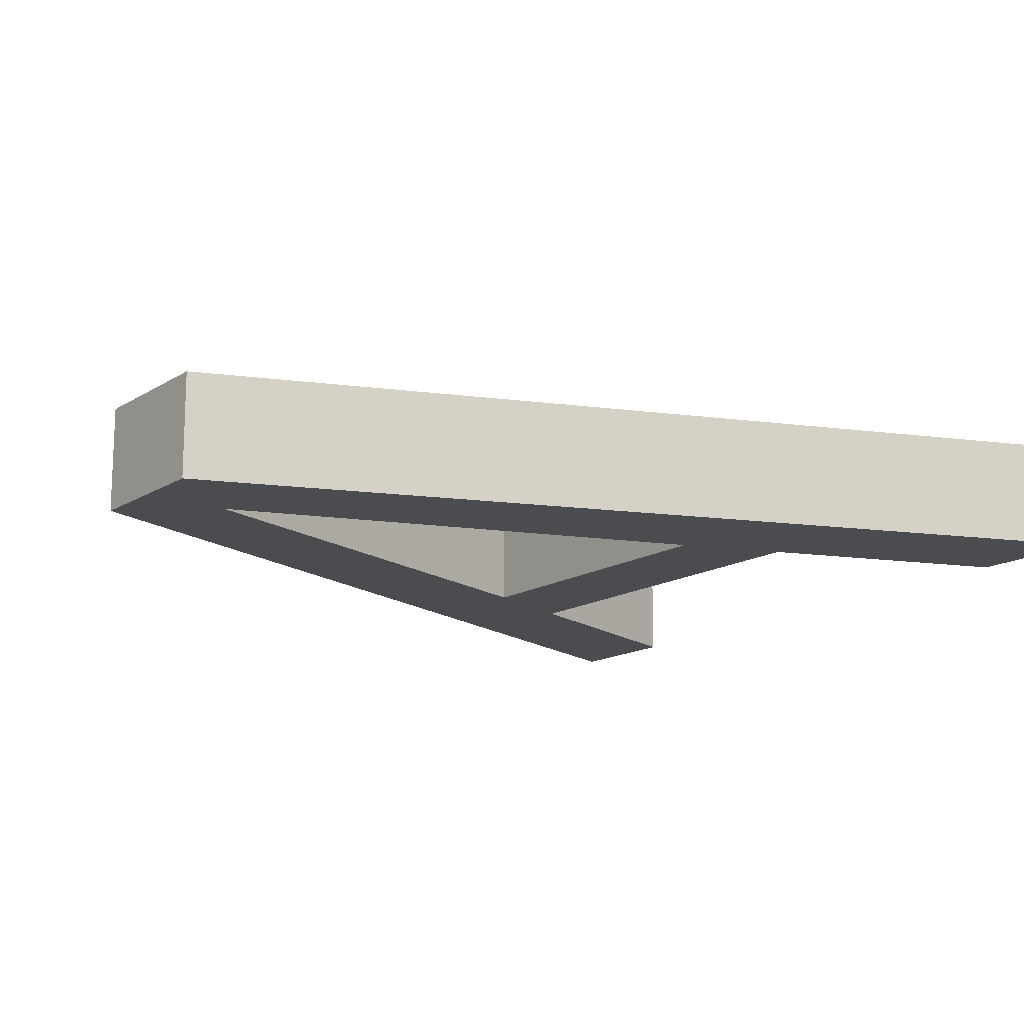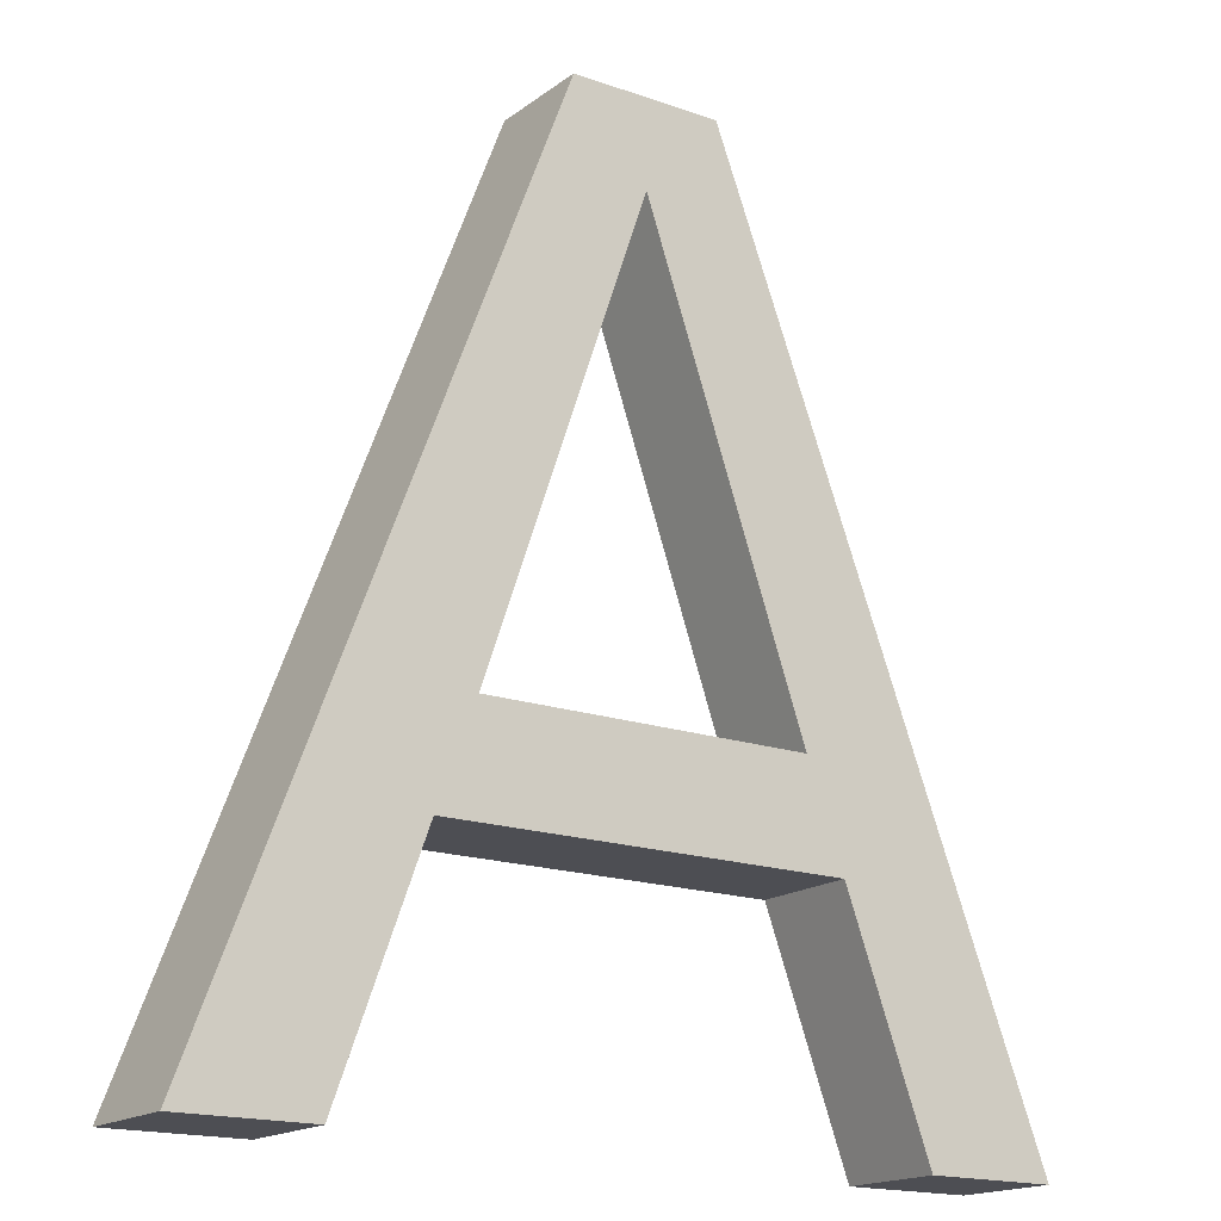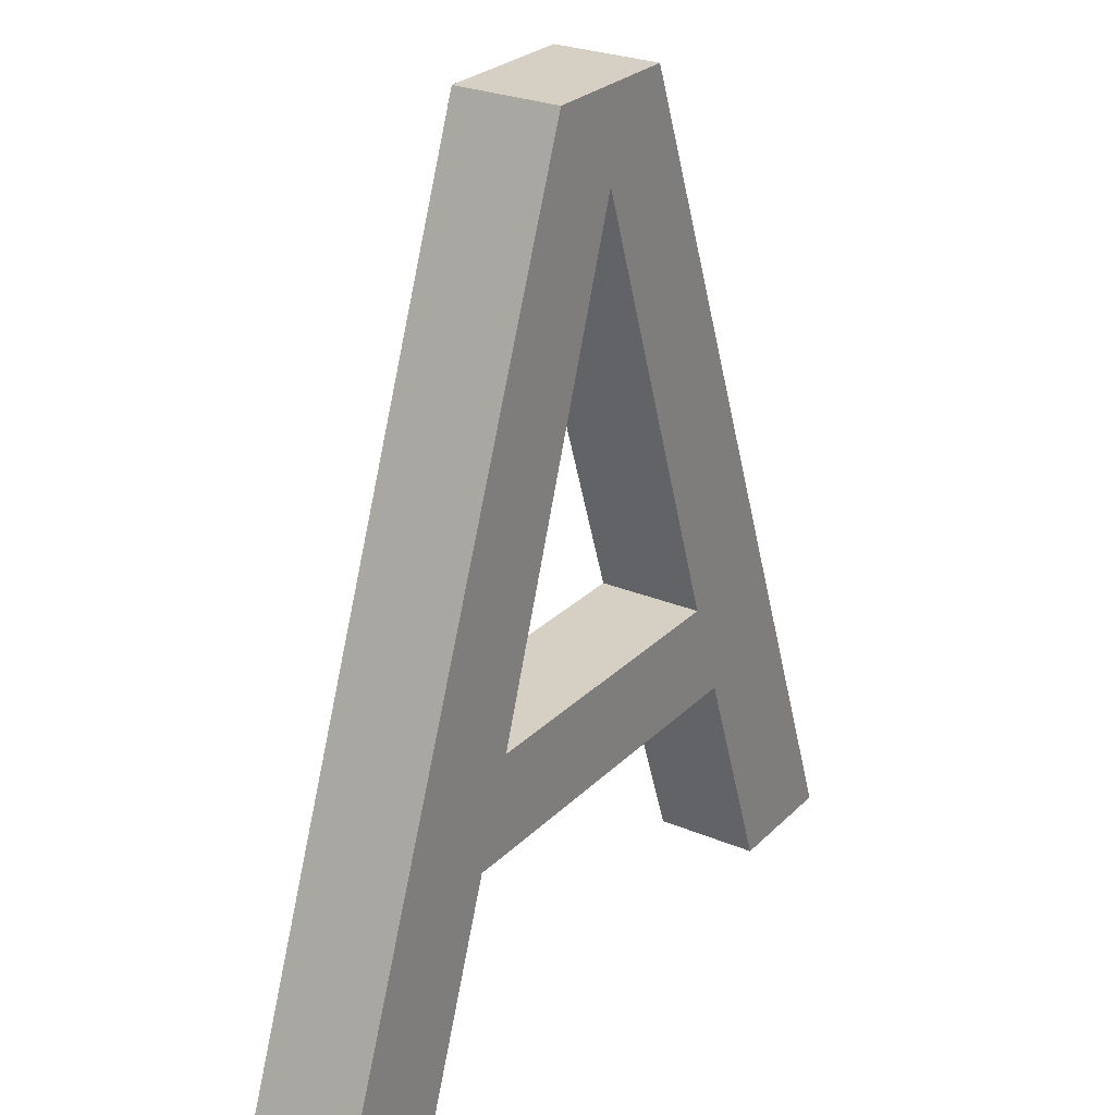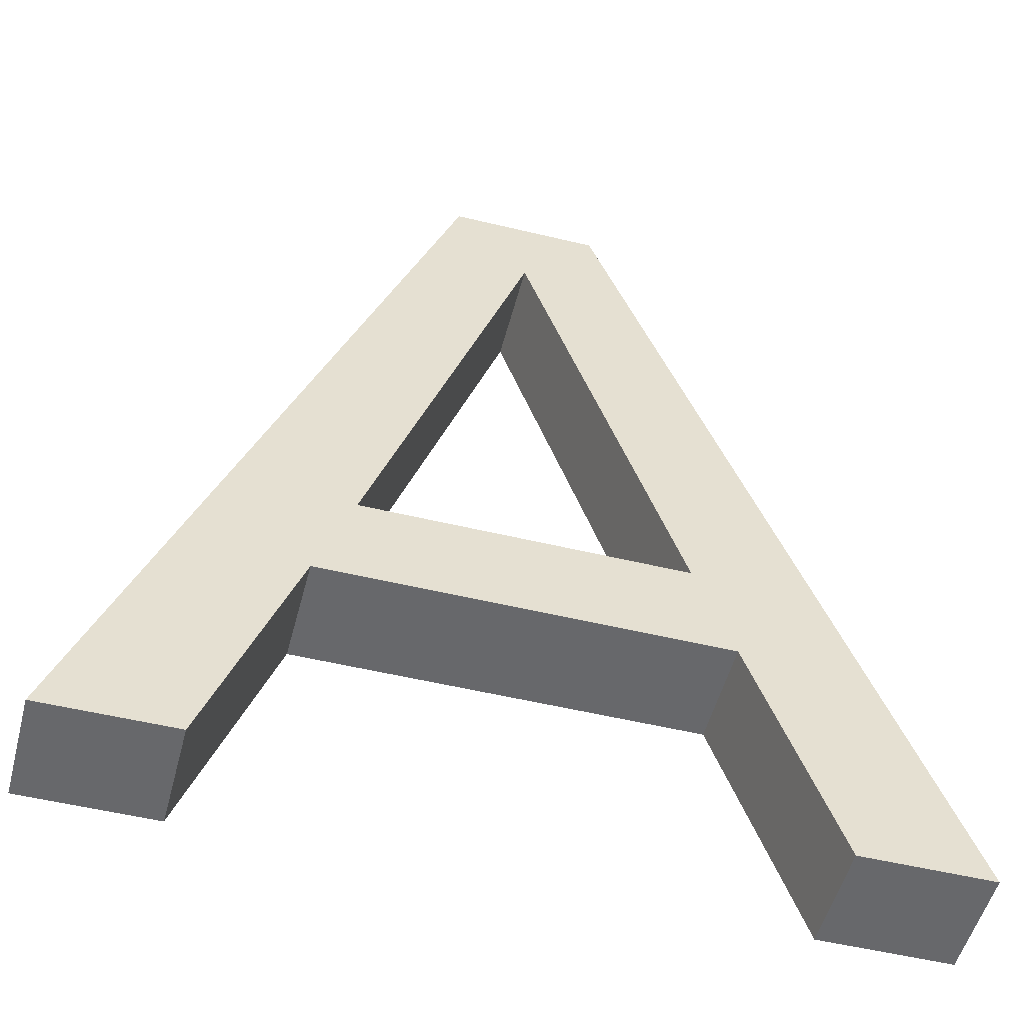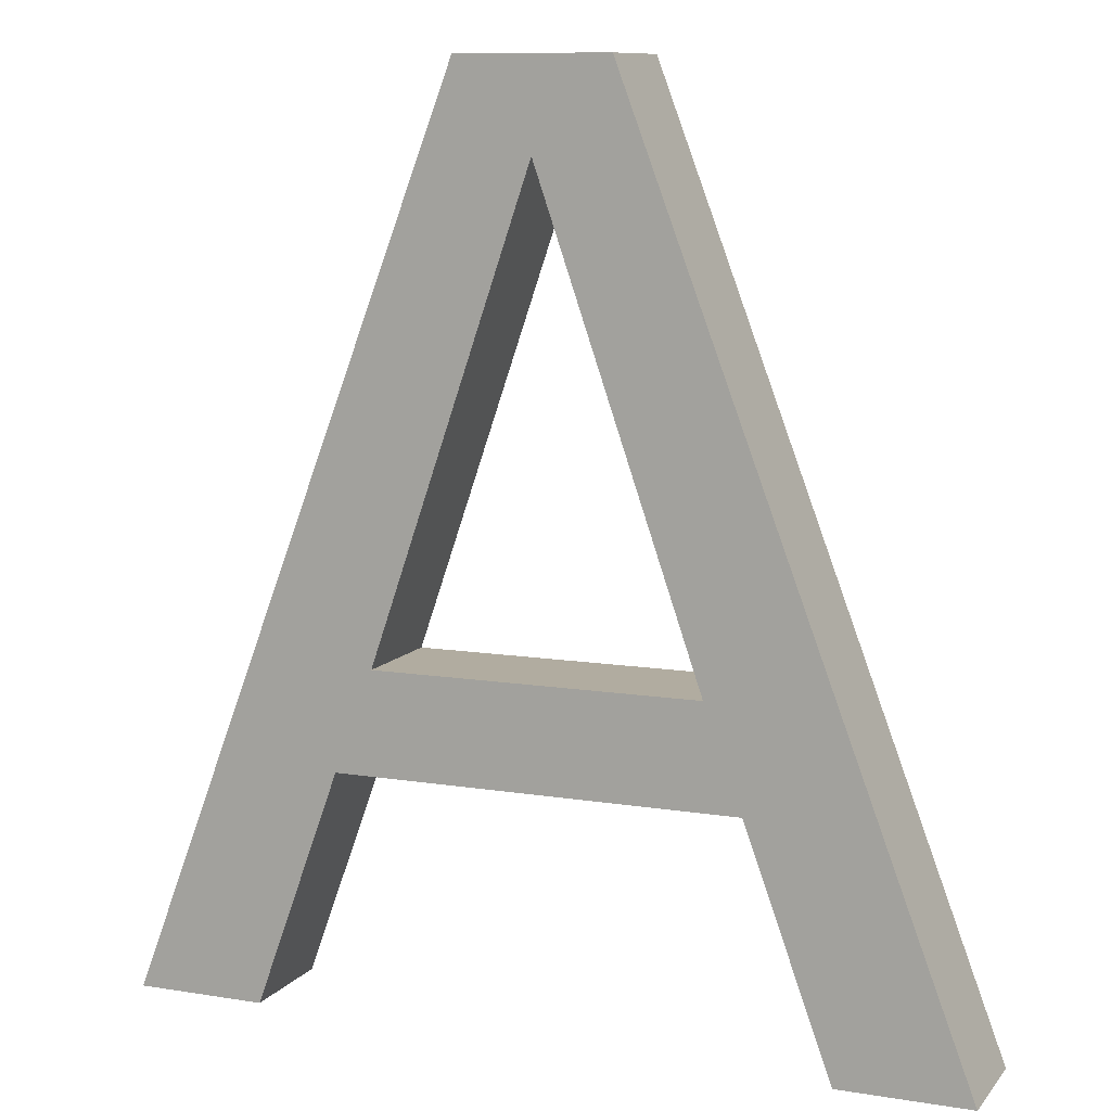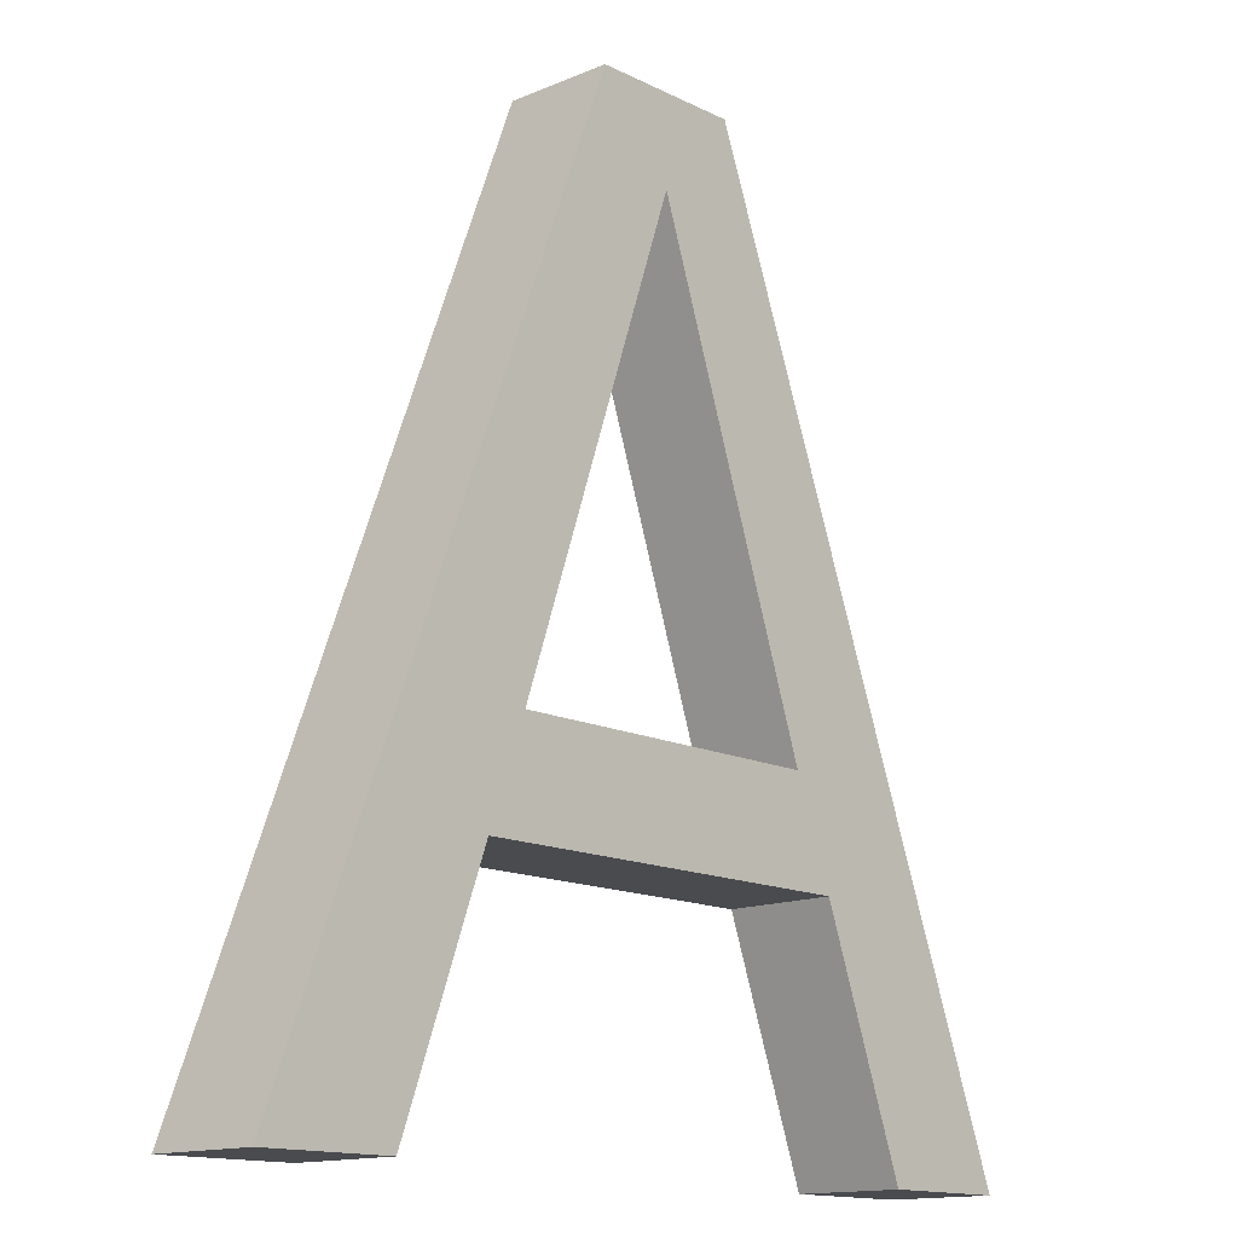
<metadata>
{"format":"obj","ext":"obj","renderer":"f3d","projection":"perspective","resolution":1024,"background":"white","views":[{"elev":-14.8,"azim":-126.8,"up":"+Z"},{"elev":-17.3,"azim":144.9,"up":"+Y"},{"elev":26.3,"azim":123.6,"up":"+Y"},{"elev":-52.3,"azim":-14.6,"up":"+Y"},{"elev":10.1,"azim":-157.4,"up":"+Y"},{"elev":-14.2,"azim":-47.2,"up":"+Y"}]}
</metadata>
<code>
o mesh16/mesh16-geometry#mesh16-geometry
v 0.3544 0.2142 0.2179
v 0.3521 0.2042 0.2179
v 0.3506 0.2042 0.2179
v 0.353 0.2069 0.2179
v 0.3521 0.2042 0.2191
v 0.3544 0.2142 0.2191
v 0.3534 0.208 0.2179
v 0.3506 0.2042 0.2191
v 0.3561 0.2142 0.2179
v 0.3553 0.2133 0.2179
v 0.3575 0.2069 0.2179
v 0.353 0.2069 0.2191
v 0.3561 0.2142 0.2191
v 0.3534 0.208 0.2191
v 0.3571 0.208 0.2179
v 0.3575 0.2069 0.2191
v 0.3553 0.2133 0.2191
v 0.3599 0.2042 0.2191
v 0.3599 0.2042 0.2179
v 0.3585 0.2042 0.2179
v 0.3571 0.208 0.2191
v 0.3585 0.2042 0.2191
f 1 2 3
f 2 1 4
f 3 2 1
f 4 1 2
f 5 3 2
f 2 3 5
f 3 6 1
f 1 6 3
f 4 1 7
f 7 1 4
f 4 5 2
f 2 5 4
f 3 5 8
f 8 5 3
f 6 3 8
f 8 3 6
f 6 9 1
f 1 9 6
f 7 1 10
f 10 1 7
f 7 11 4
f 4 11 7
f 5 4 12
f 12 4 5
f 5 6 8
f 8 6 5
f 9 6 13
f 13 6 9
f 10 1 9
f 9 1 10
f 10 14 7
f 7 14 10
f 11 7 15
f 15 7 11
f 16 4 11
f 11 4 16
f 4 16 12
f 12 16 4
f 6 5 12
f 12 5 6
f 6 17 13
f 13 17 6
f 18 9 13
f 13 9 18
f 10 9 15
f 15 9 10
f 14 10 17
f 17 10 14
f 14 15 7
f 7 15 14
f 15 19 11
f 11 19 15
f 20 16 11
f 11 16 20
f 16 14 12
f 12 14 16
f 6 12 14
f 14 12 6
f 6 14 17
f 17 14 6
f 13 17 21
f 21 17 13
f 9 18 19
f 19 18 9
f 13 21 18
f 18 21 13
f 15 9 19
f 19 9 15
f 15 17 10
f 10 17 15
f 15 14 21
f 21 14 15
f 11 19 20
f 20 19 11
f 16 20 22
f 22 20 16
f 14 16 21
f 21 16 14
f 17 15 21
f 21 15 17
f 18 20 19
f 19 20 18
f 18 21 16
f 16 21 18
f 20 18 22
f 22 18 20
f 18 16 22
f 22 16 18

</code>
